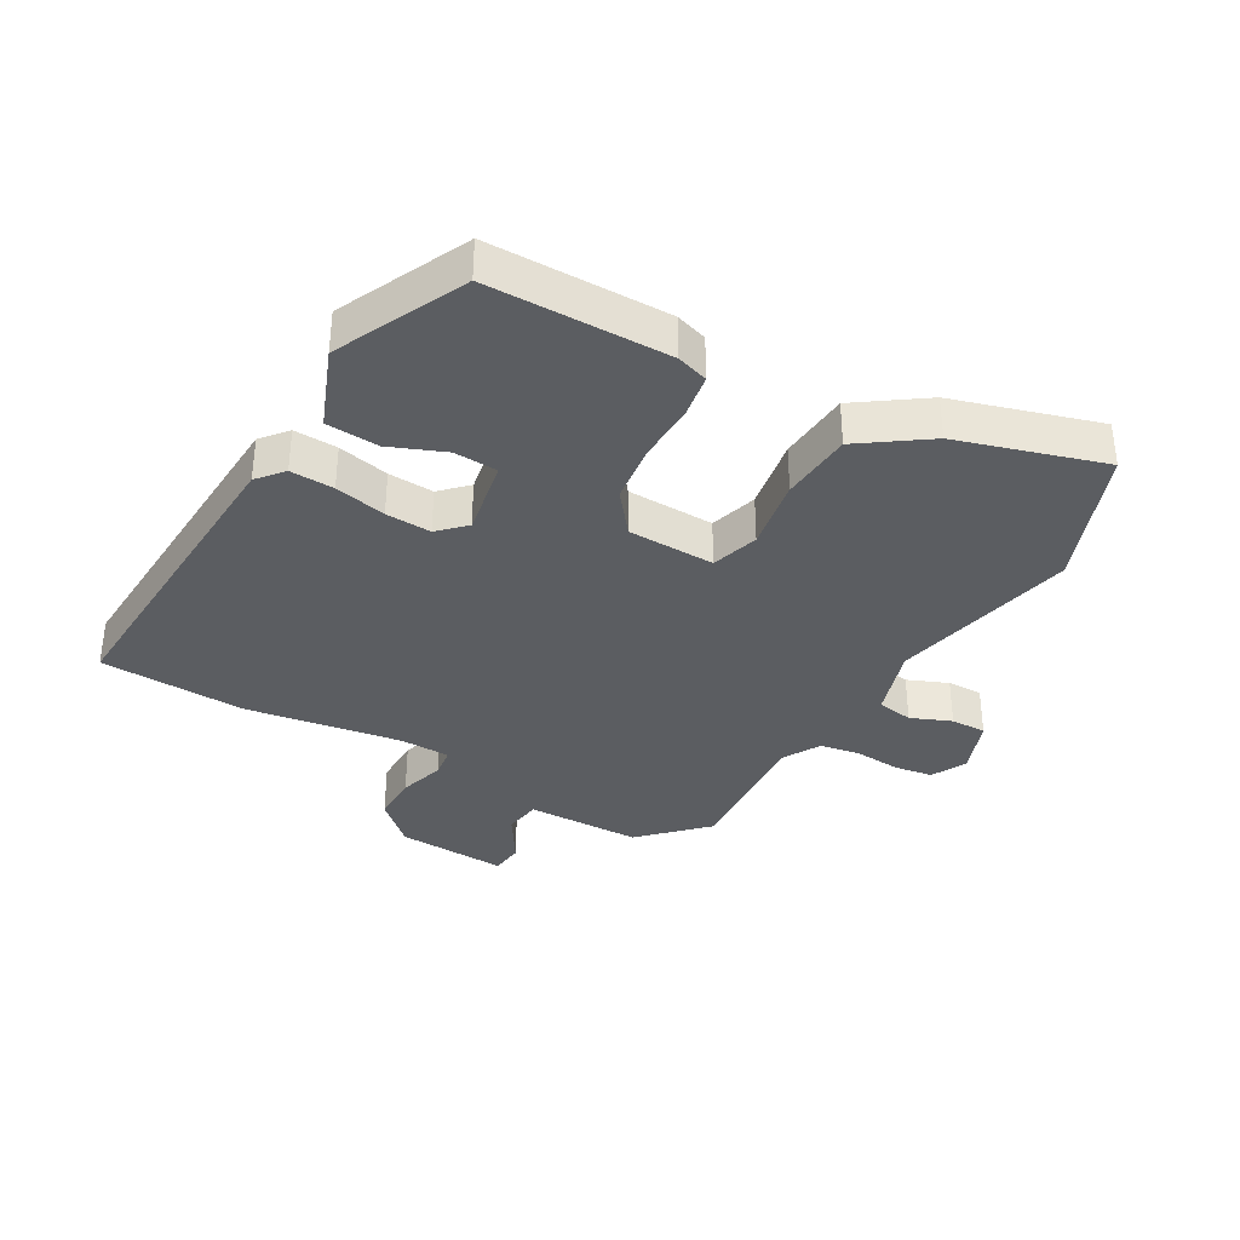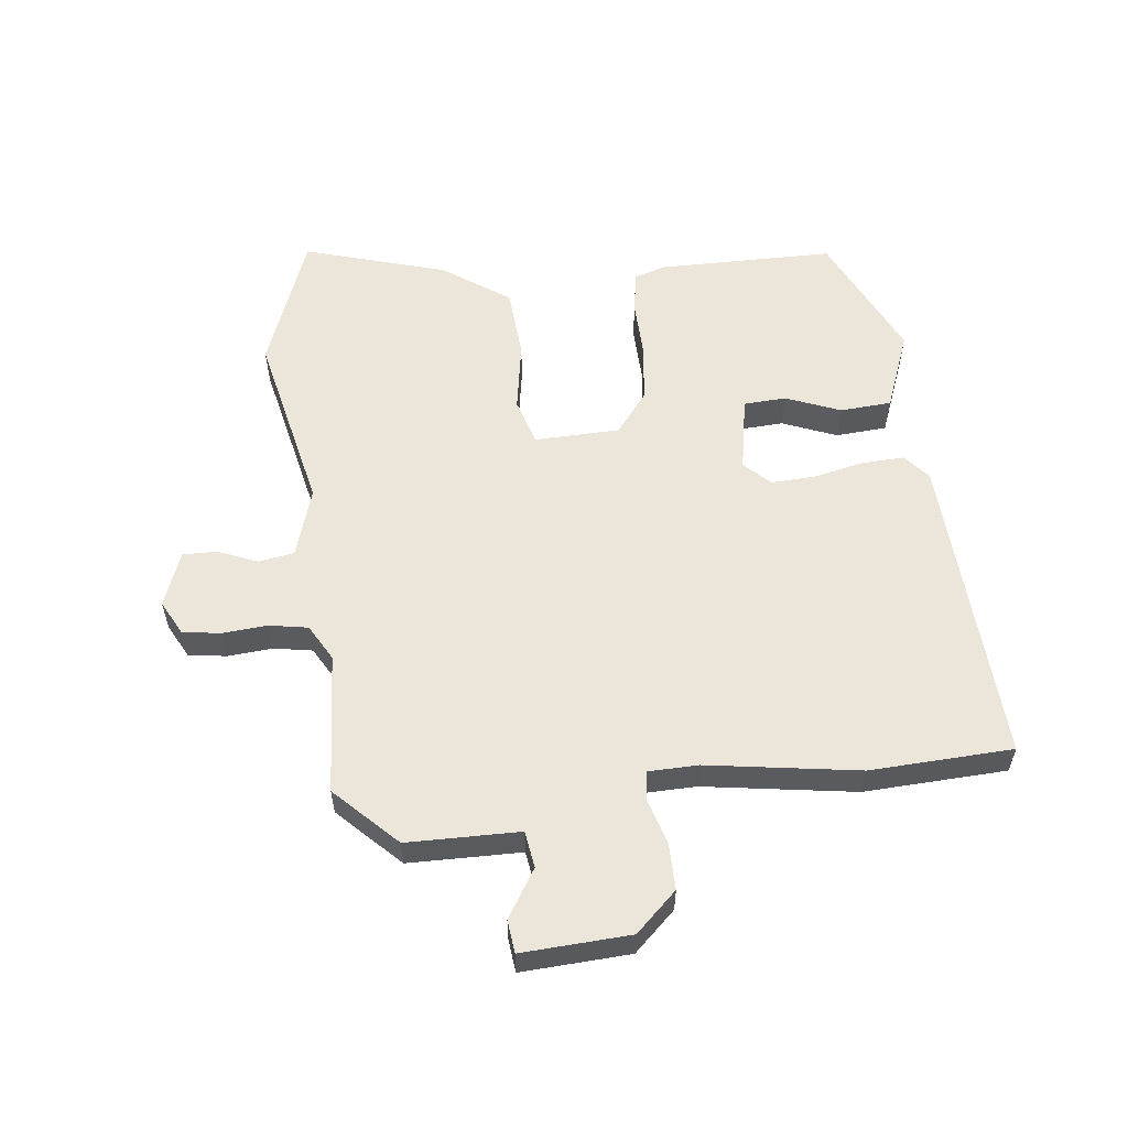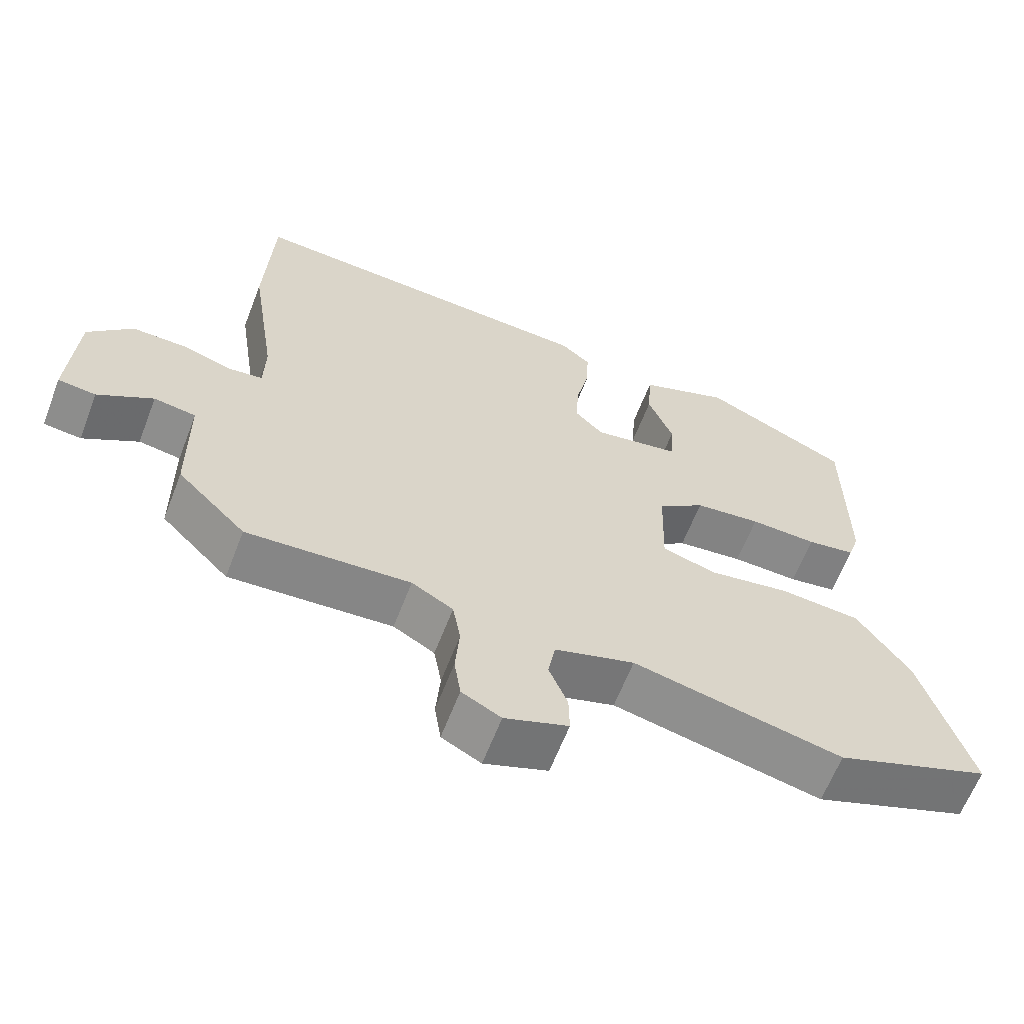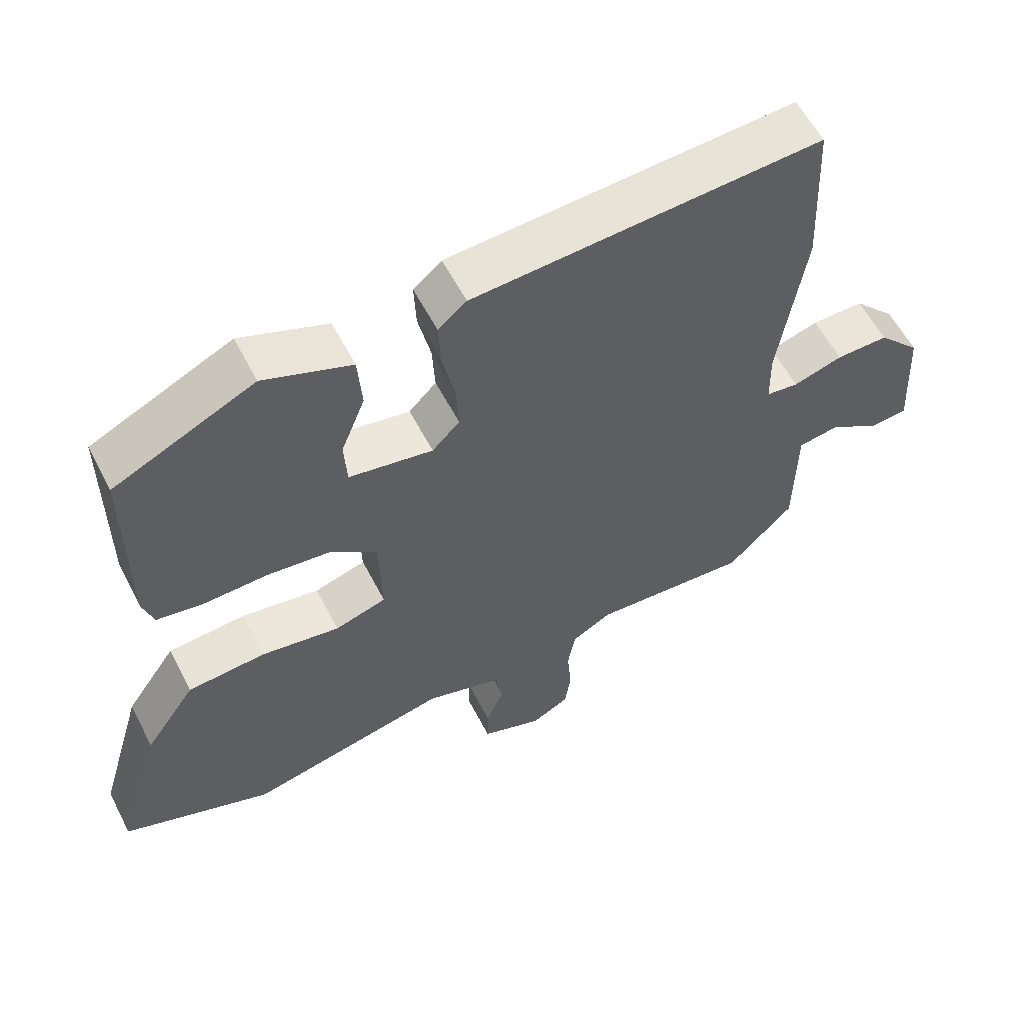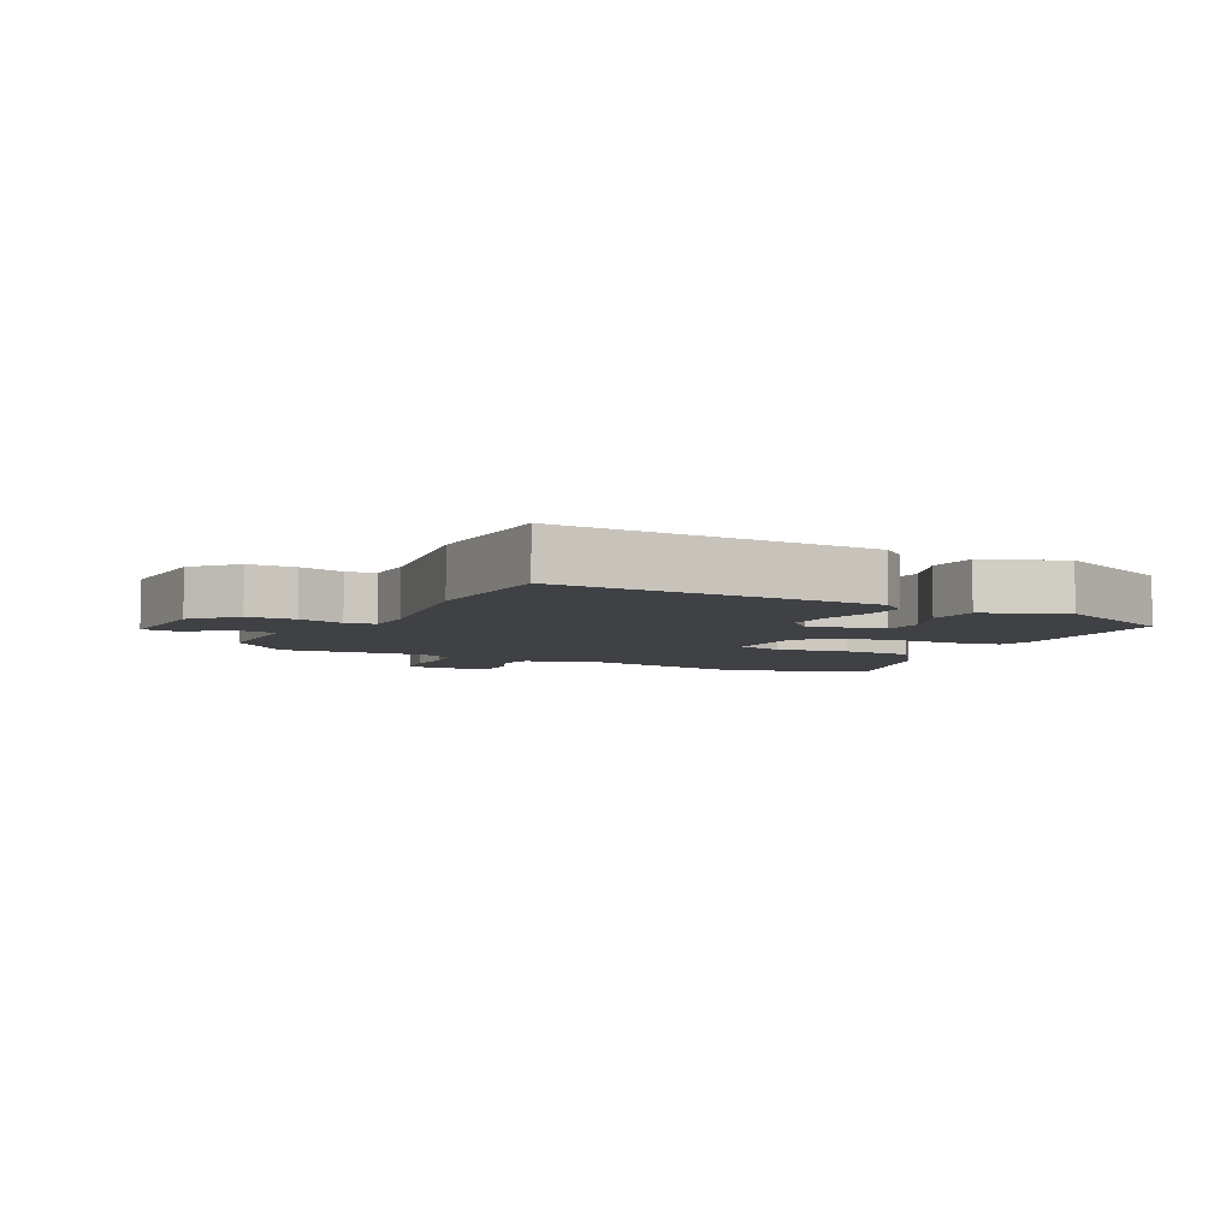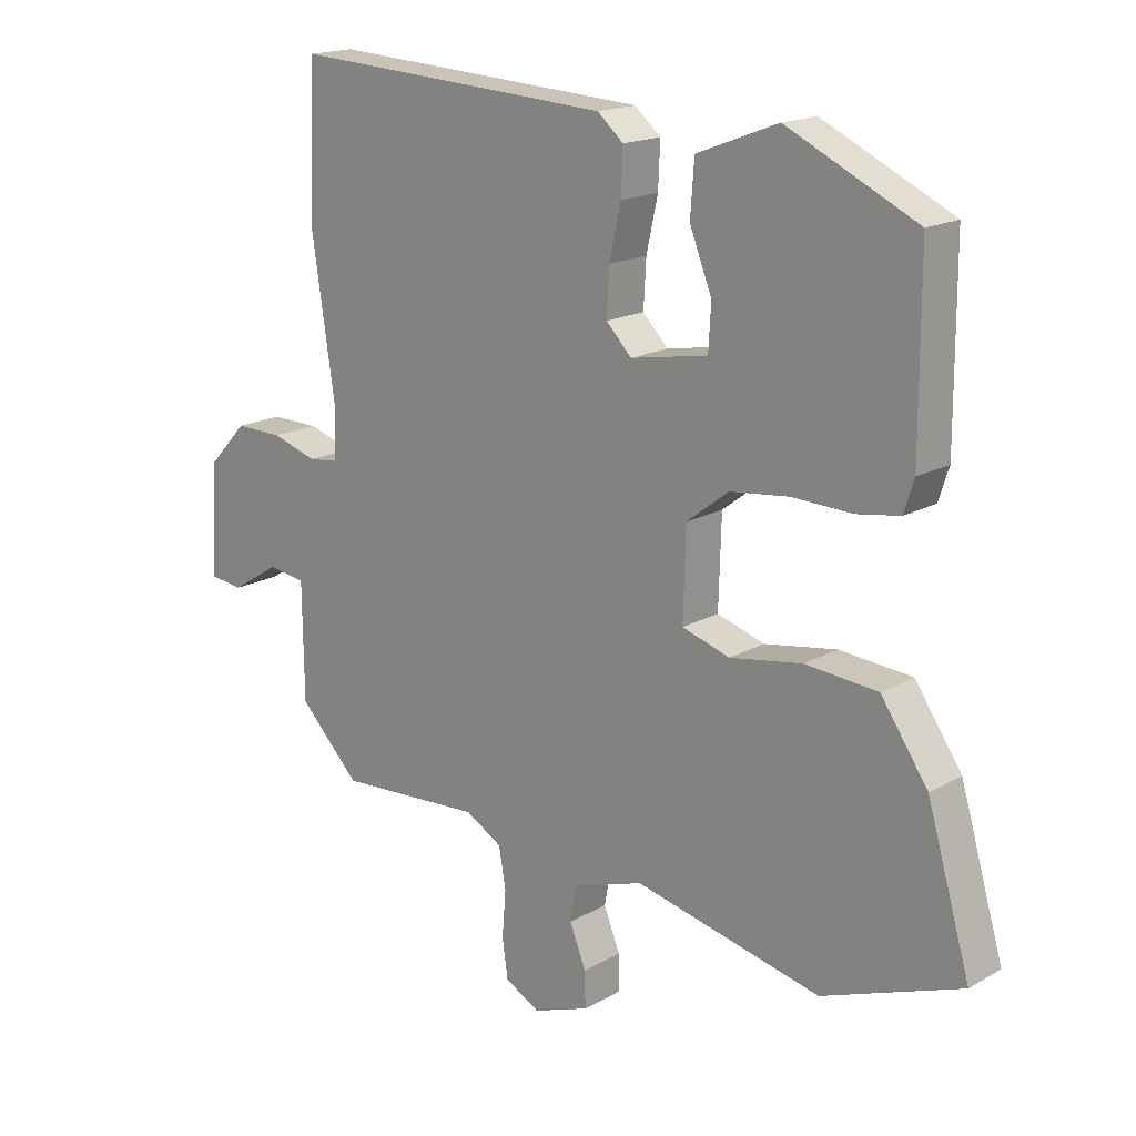
<metadata>
{"format":"obj","ext":"obj","renderer":"f3d","projection":"perspective","resolution":1024,"background":"white","views":[{"elev":-35.6,"azim":60.5,"up":"+Y"},{"elev":57.2,"azim":-96.4,"up":"+Y"},{"elev":-63.1,"azim":-21.1,"up":"+Z"},{"elev":58.5,"azim":152.8,"up":"+Z"},{"elev":-5.5,"azim":-26.5,"up":"+Y"},{"elev":17.4,"azim":42.0,"up":"+Z"}]}
</metadata>
<code>
v 0.597 0.07 -0.463
v 0.379 0.07 -0.545
v 0.086 0.07 -0.48
v -0.026 0.07 -0.515
v -0.036 0.07 -0.572
v -0.01 0.07 -0.636
v -0.009 0.07 -0.692
v -0.098 0.07 -0.725
v -0.153 0.07 -0.696
v -0.162 0.07 -0.635
v -0.156 0.07 -0.562
v -0.167 0.07 -0.499
v -0.225 0.07 -0.466
v -0.454 0.07 -0.481
v -0.55 0.07 -0.384
v -0.552 0.07 -0.202
v -0.611 0.07 -0.193
v -0.688 0.07 -0.241
v -0.741 0.07 -0.235
v -0.731 0.07 -0.06
v -0.669 0.07 0.006
v -0.593 0.07 0.005
v -0.521 0.07 -0.017
v -0.474 0.07 -0.011
v -0.472 0.07 0.069
v -0.509 0.07 0.315
v -0.498 0.07 0.545
v 0.008 0.07 0.516
v 0.049 0.07 0.481
v 0.046 0.07 0.412
v 0.028 0.07 0.331
v 0.024 0.07 0.259
v 0.064 0.07 0.218
v 0.186 0.07 0.24
v 0.19 0.07 0.309
v 0.155 0.07 0.397
v 0.161 0.07 0.48
v 0.288 0.07 0.529
v 0.492 0.07 0.432
v 0.493 0.07 0.146
v 0.477 0.07 0.096
v 0.409 0.07 0.085
v 0.315 0.07 0.088
v 0.222 0.07 0.077
v 0.156 0.07 0.026
v 0.152 0.07 -0.112
v 0.227 0.07 -0.135
v 0.341 0.07 -0.116
v 0.455 0.07 -0.125
v 0.529 0.07 -0.232
v 0.597 0 -0.463
v 0.379 0 -0.545
v 0.086 0 -0.48
v -0.026 0 -0.515
v -0.036 0 -0.572
v -0.01 0 -0.636
v -0.009 0 -0.692
v -0.098 0 -0.725
v -0.153 0 -0.696
v -0.162 0 -0.635
v -0.156 0 -0.562
v -0.167 0 -0.499
v -0.225 0 -0.466
v -0.454 0 -0.481
v -0.55 0 -0.384
v -0.552 0 -0.202
v -0.611 0 -0.193
v -0.688 0 -0.241
v -0.741 0 -0.235
v -0.731 0 -0.06
v -0.669 0 0.006
v -0.593 0 0.005
v -0.521 0 -0.017
v -0.474 0 -0.011
v -0.472 0 0.069
v -0.509 0 0.315
v -0.498 0 0.545
v 0.008 0 0.516
v 0.049 0 0.481
v 0.046 0 0.412
v 0.028 0 0.331
v 0.024 0 0.259
v 0.064 0 0.218
v 0.186 0 0.24
v 0.19 0 0.309
v 0.155 0 0.397
v 0.161 0 0.48
v 0.288 0 0.529
v 0.492 0 0.432
v 0.493 0 0.146
v 0.477 0 0.096
v 0.409 0 0.085
v 0.315 0 0.088
v 0.222 0 0.077
v 0.156 0 0.026
v 0.152 0 -0.112
v 0.227 0 -0.135
v 0.341 0 -0.116
v 0.455 0 -0.125
v 0.529 0 -0.232
f 47 48 49 50
f 46 47 50 1
f 40 41 42 43
f 40 43 44
f 39 40 44
f 38 39 44 45
f 35 36 37 38
f 34 35 38
f 28 29 30 31
f 28 31 32
f 25 26 27 28
f 24 25 28 32
f 20 21 22 23
f 20 23 24
f 17 18 19 20
f 16 17 20 24
f 13 14 15 16
f 12 13 16 24
f 8 9 10 11
f 8 11 12
f 5 6 7 8
f 4 5 8 12
f 3 4 12 24
f 46 1 2 3
f 45 46 3 24
f 34 38 45
f 33 34 45 24
f 24 32 33
f 100 99 98 97
f 51 100 97 96
f 93 92 91 90
f 94 93 90
f 94 90 89
f 95 94 89 88
f 88 87 86 85
f 88 85 84
f 81 80 79 78
f 82 81 78
f 78 77 76 75
f 82 78 75 74
f 73 72 71 70
f 74 73 70
f 70 69 68 67
f 74 70 67 66
f 66 65 64 63
f 74 66 63 62
f 61 60 59 58
f 62 61 58
f 58 57 56 55
f 62 58 55 54
f 74 62 54 53
f 53 52 51 96
f 74 53 96 95
f 95 88 84
f 74 95 84 83
f 83 82 74
f 1 51 52 2
f 2 52 53 3
f 3 53 54 4
f 4 54 55 5
f 5 55 56 6
f 6 56 57 7
f 7 57 58 8
f 8 58 59 9
f 9 59 60 10
f 10 60 61 11
f 11 61 62 12
f 12 62 63 13
f 13 63 64 14
f 14 64 65 15
f 15 65 66 16
f 16 66 67 17
f 17 67 68 18
f 18 68 69 19
f 19 69 70 20
f 20 70 71 21
f 21 71 72 22
f 22 72 73 23
f 23 73 74 24
f 24 74 75 25
f 25 75 76 26
f 26 76 77 27
f 27 77 78 28
f 28 78 79 29
f 29 79 80 30
f 30 80 81 31
f 31 81 82 32
f 32 82 83 33
f 33 83 84 34
f 34 84 85 35
f 35 85 86 36
f 36 86 87 37
f 37 87 88 38
f 38 88 89 39
f 39 89 90 40
f 40 90 91 41
f 41 91 92 42
f 42 92 93 43
f 43 93 94 44
f 44 94 95 45
f 45 95 96 46
f 46 96 97 47
f 47 97 98 48
f 48 98 99 49
f 49 99 100 50
f 50 100 51 1

</code>
